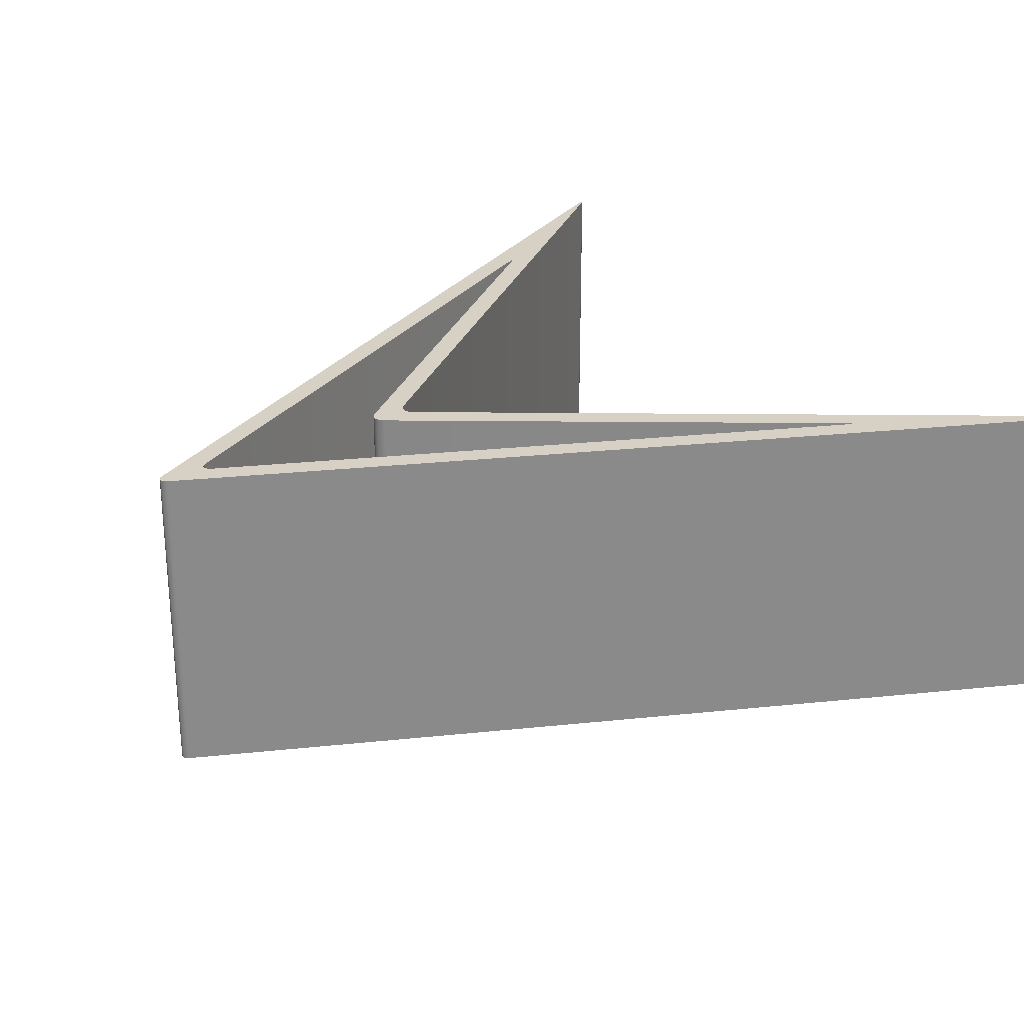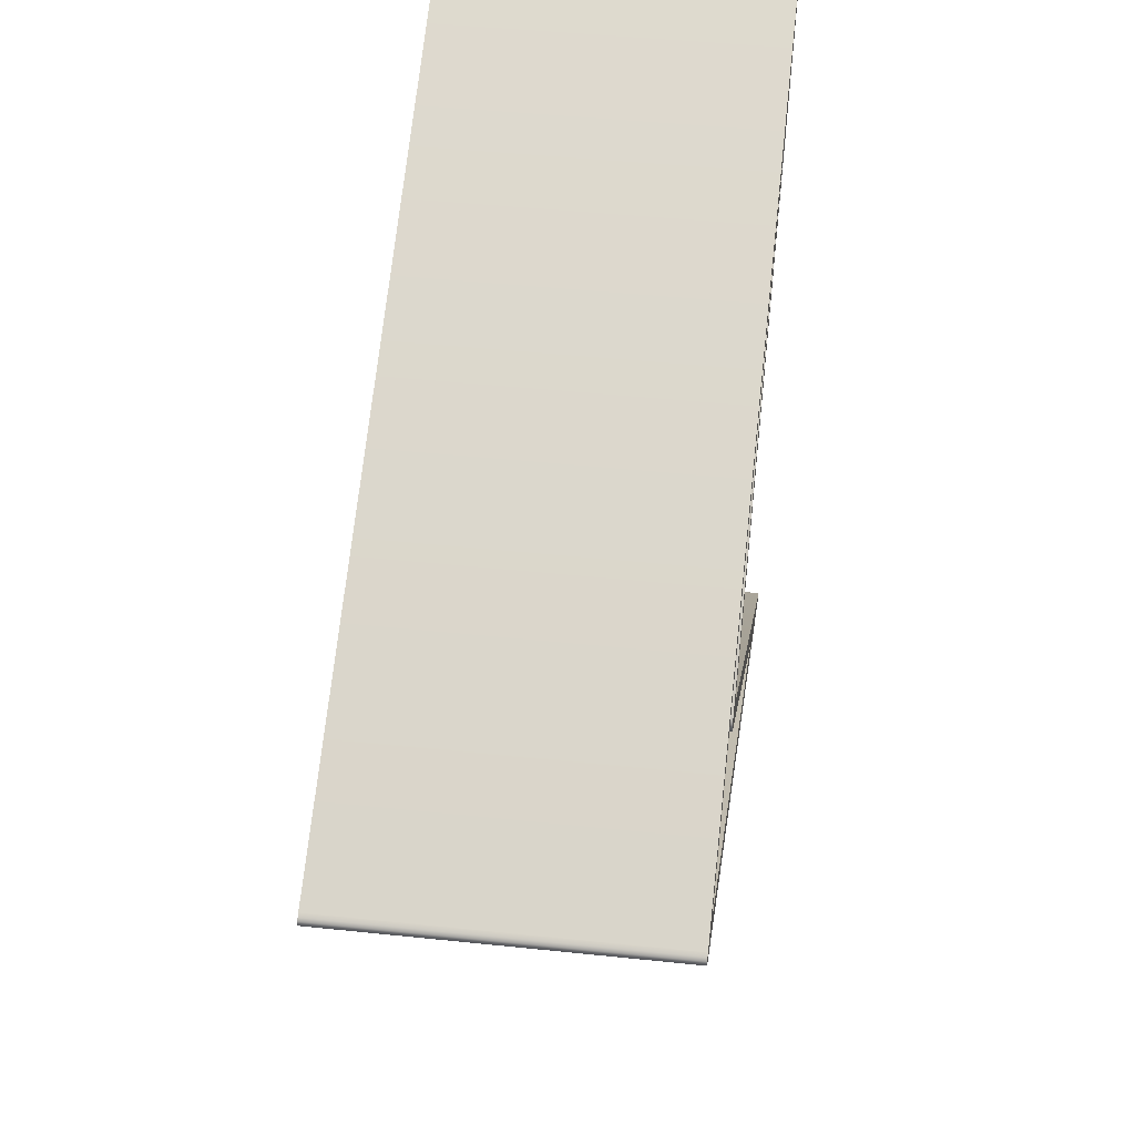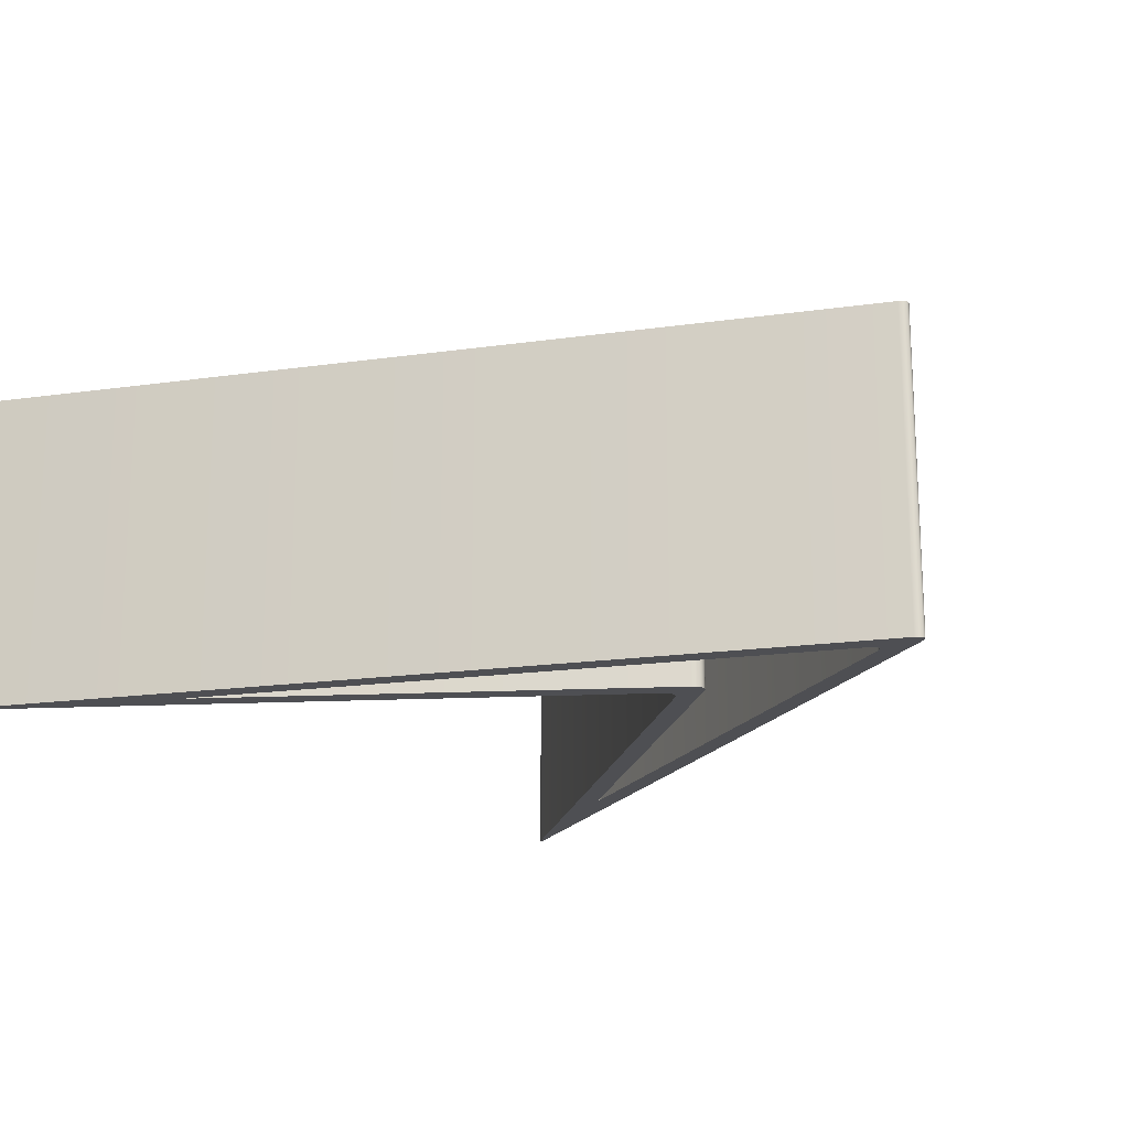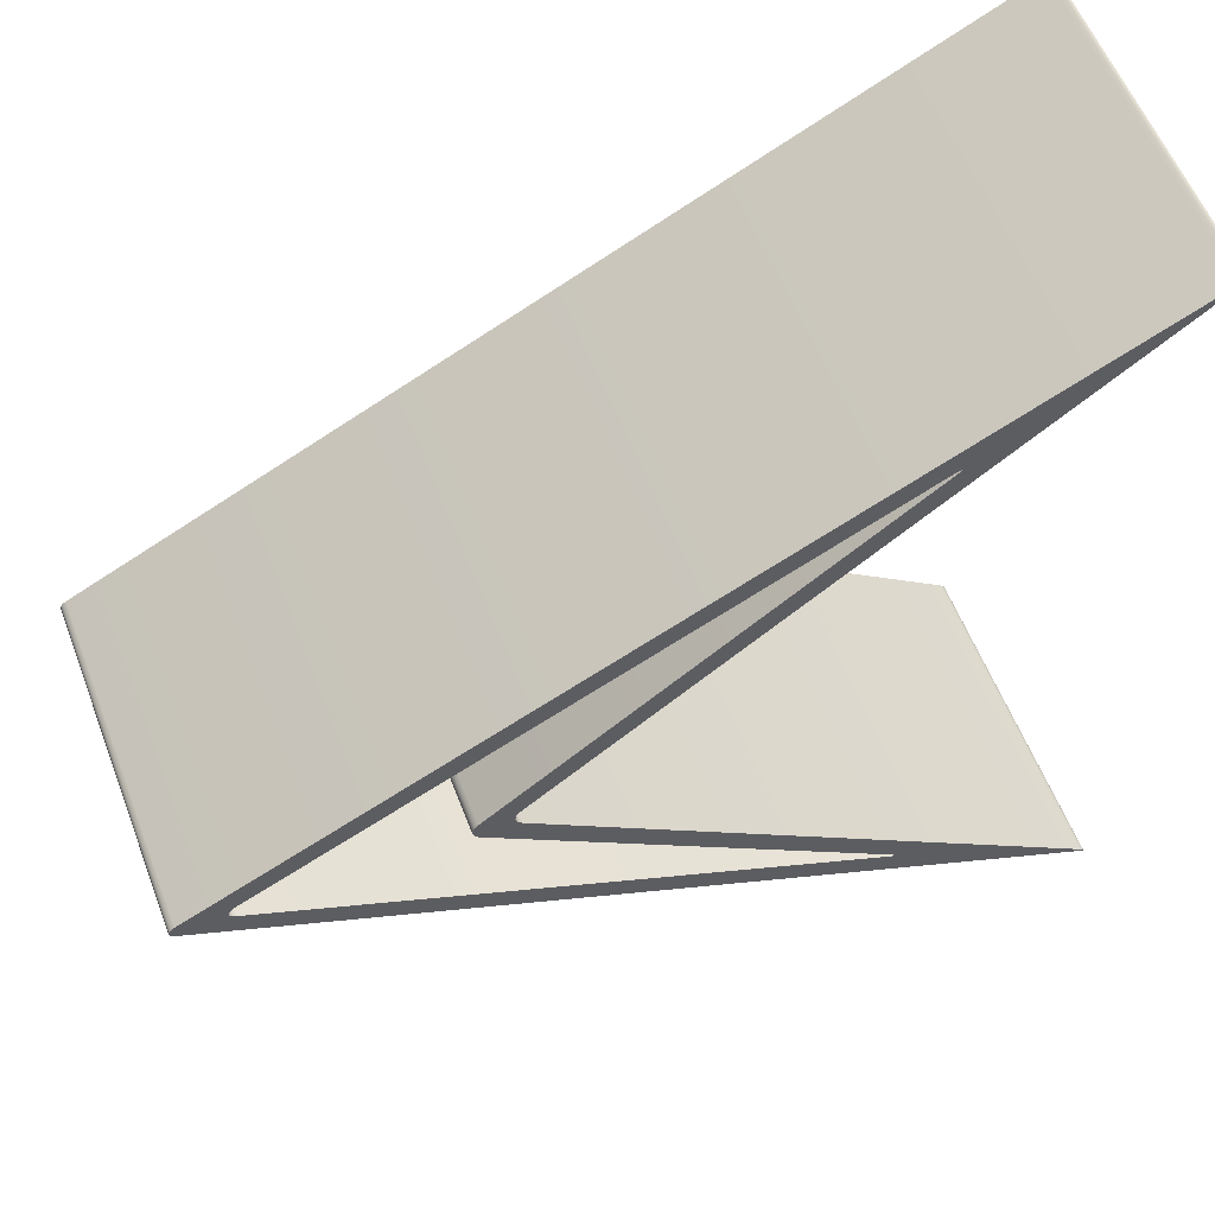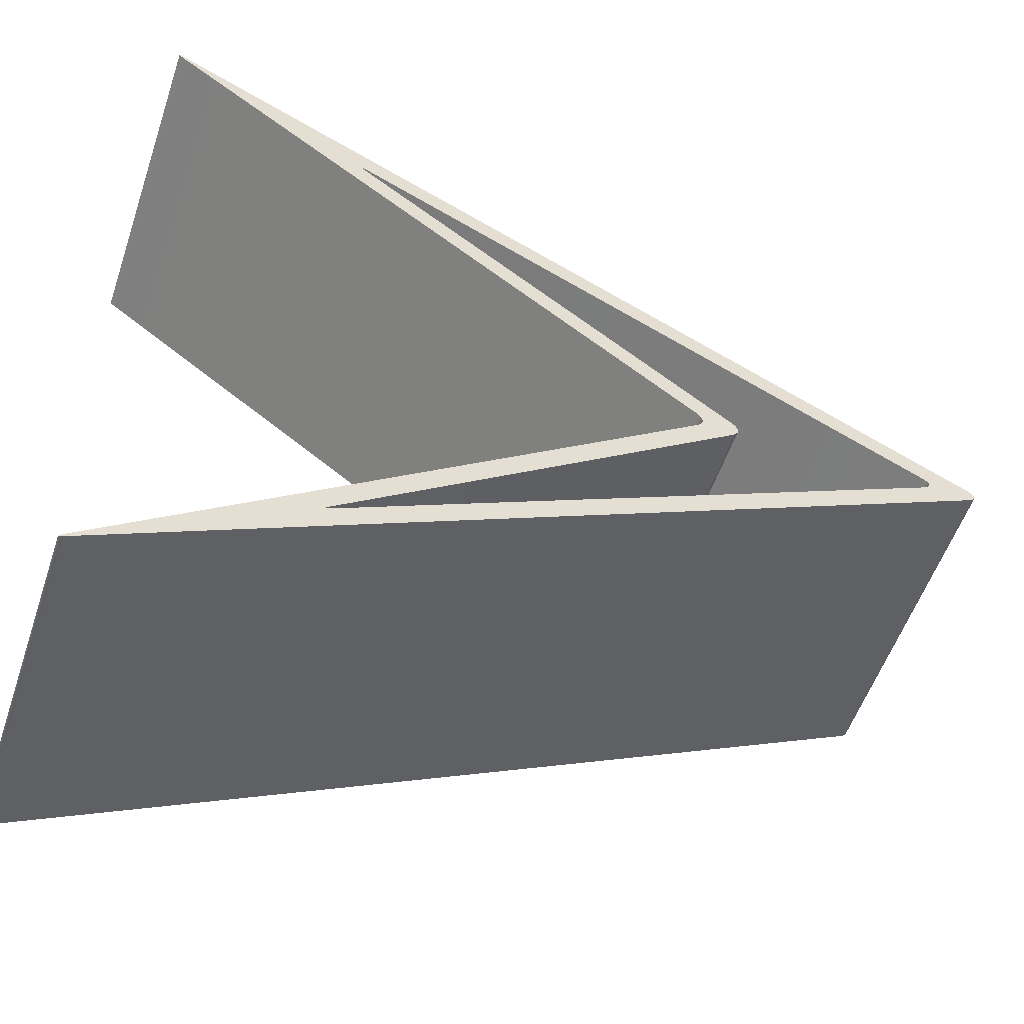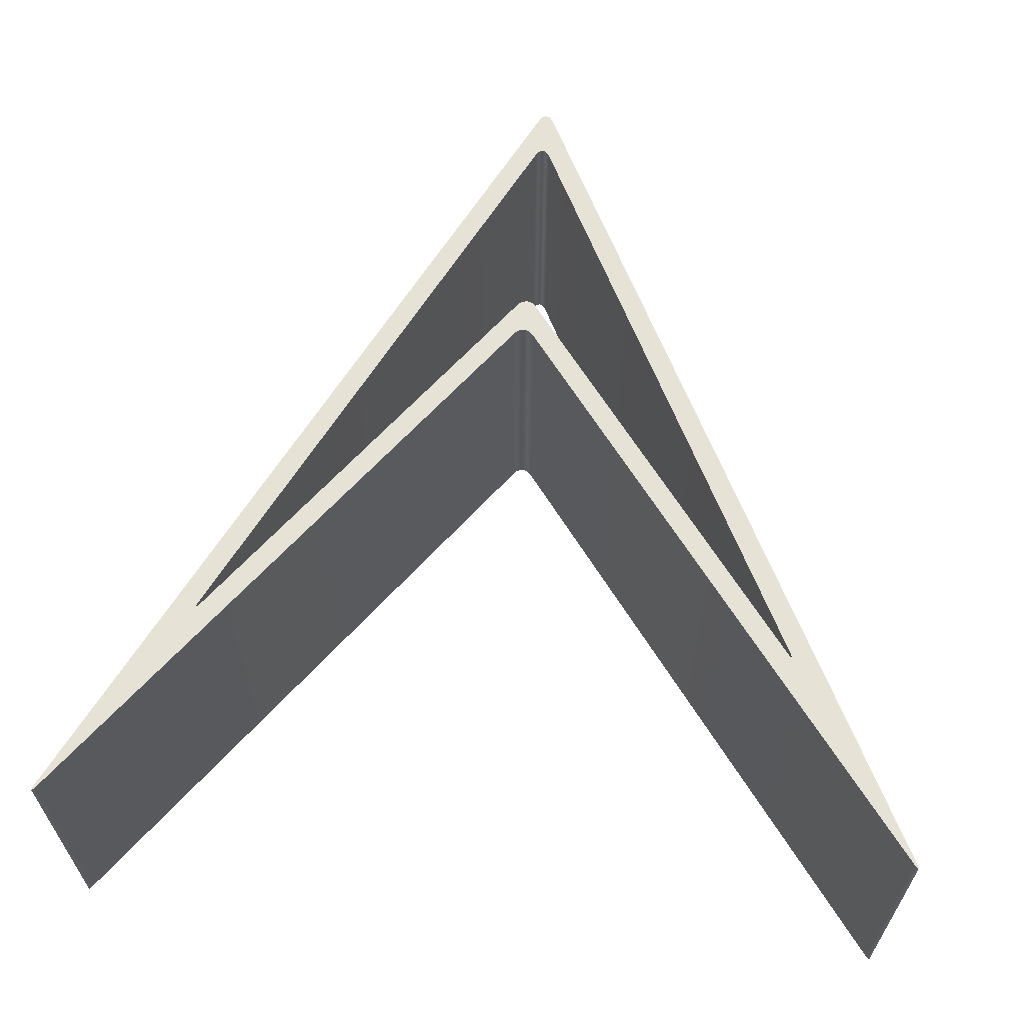
<metadata>
{"format":"obj","ext":"obj","renderer":"f3d","projection":"perspective","resolution":1024,"background":"white","views":[{"elev":26.8,"azim":144.1,"up":"+Z"},{"elev":44.0,"azim":97.0,"up":"+Y"},{"elev":-18.2,"azim":42.0,"up":"+Z"},{"elev":57.2,"azim":159.2,"up":"+Y"},{"elev":-54.1,"azim":-18.5,"up":"+Y"},{"elev":63.1,"azim":-84.7,"up":"+Z"}]}
</metadata>
<code>
o Arrow_34
v -0.4427 0.6876 -0.3711
v -0.4463 0.6818 -0.3711
v -0.509 0.7245 -0.3711
v -0.4505 0.6912 -0.3711
v -0.4556 0.693 -0.3711
v -0.4578 0.6929 -0.3711
v -0.4569 0.6909 -0.3711
v -0.453 0.6871 -0.3711
v -0.4463 -0.6818 -0.3711
v -0.4427 -0.6876 -0.3711
v -0.509 -0.7245 -0.3711
v -0.453 -0.6871 -0.3711
v -0.4569 -0.6909 -0.3711
v -0.4578 -0.6929 -0.3711
v -0.4556 -0.693 -0.3711
v -0.4505 -0.6912 -0.3711
v -0.4463 0.6818 0.3711
v -0.4427 0.6876 0.3711
v -0.509 0.7245 0.3711
v -0.453 0.6871 0.3711
v -0.4569 0.6909 0.3711
v -0.4578 0.6929 0.3711
v -0.4556 0.693 0.3711
v -0.4505 0.6912 0.3711
v -0.4427 -0.6876 0.3711
v -0.4463 -0.6818 0.3711
v -0.509 -0.7245 0.3711
v -0.4505 -0.6912 0.3711
v -0.4556 -0.693 0.3711
v -0.4578 -0.6929 0.3711
v -0.4569 -0.6909 0.3711
v -0.453 -0.6871 0.3711
v 0.8984 -0.01699 -0.3711
v 0.8984 0.01699 -0.3711
v 0.9704 0 -0.3711
v 0.9061 -0.01201 -0.3711
v 0.9109 -0.006217 -0.3711
v 0.9125 0 -0.3711
v 0.9109 0.006217 -0.3711
v 0.9061 0.01201 -0.3711
v 0.4361 0.02273 -0.3711
v 0.4361 -0.02273 -0.3711
v 0.4286 0 -0.3711
v 0.443 0.01607 -0.3711
v 0.4473 0.00832 -0.3711
v 0.4487 0 -0.3711
v 0.4473 -0.008319 -0.3711
v 0.443 -0.01607 -0.3711
v 0.4361 -0.02273 0.3711
v 0.4361 0.02273 0.3711
v 0.4286 -0 0.3711
v 0.443 -0.01607 0.3711
v 0.4473 -0.00832 0.3711
v 0.4487 -0 0.3711
v 0.4473 0.008319 0.3711
v 0.443 0.01607 0.3711
v 1.01 -0.01699 0.3711
v 1.01 0.01699 0.3711
v 1.006 -0 0.3711
v 1.018 -0.01201 0.3711
v 1.023 -0.006217 0.3711
v 1.024 -0 0.3711
v 1.023 0.006217 0.3711
v 1.018 0.01201 0.3711
v 0.3526 -0.02273 -0.3711
v 0.3526 0.02273 -0.3711
v 0.421 0 -0.3711
v 0.3594 -0.01607 -0.3711
v 0.3637 -0.008319 -0.3711
v 0.3652 0 -0.3711
v 0.3637 0.00832 -0.3711
v 0.3594 0.01607 -0.3711
v -0.9218 -0.983 -0.3711
v -0.9254 -0.9773 -0.3711
v -0.9235 -0.9801 -0.3711
v -0.9296 -0.9866 -0.3711
v -0.9347 -0.9885 -0.3711
v -0.9369 -0.9884 -0.3711
v -0.936 -0.9864 -0.3711
v -0.9321 -0.9826 -0.3711
v 0.3526 0.02273 0.3711
v 0.3526 -0.02273 0.3711
v 0.421 -0 0.3711
v 0.3594 0.01607 0.3711
v 0.3637 0.008319 0.3711
v 0.3652 -0 0.3711
v 0.3637 -0.00832 0.3711
v 0.3594 -0.01607 0.3711
v -0.9218 0.983 0.3711
v -0.9254 0.9773 0.3711
v -0.9235 0.9801 0.3711
v -0.9296 0.9866 0.3711
v -0.9347 0.9885 0.3711
v -0.9369 0.9884 0.3711
v -0.936 0.9864 0.3711
v -0.9321 0.9826 0.3711
v 1.01 0.01699 -0.3711
v 1.01 -0.01699 -0.3711
v 1.006 0 -0.3711
v 1.018 0.01201 -0.3711
v 1.023 0.006217 -0.3711
v 1.024 0 -0.3711
v 1.023 -0.006217 -0.3711
v 1.018 -0.01201 -0.3711
v -0.9254 0.9773 -0.3711
v -0.9218 0.983 -0.3711
v -0.9235 0.9801 -0.3711
v -0.9321 0.9826 -0.3711
v -0.936 0.9864 -0.3711
v -0.9369 0.9884 -0.3711
v -0.9347 0.9885 -0.3711
v -0.9296 0.9866 -0.3711
v -0.9254 -0.9773 0.3711
v -0.9218 -0.983 0.3711
v -0.9235 -0.9801 0.3711
v -0.9321 -0.9826 0.3711
v -0.936 -0.9864 0.3711
v -0.9369 -0.9884 0.3711
v -0.9347 -0.9885 0.3711
v -0.9296 -0.9866 0.3711
v 0.8984 0.01699 0.3711
v 0.8984 -0.01699 0.3711
v 0.9704 -0 0.3711
v 0.9061 0.01201 0.3711
v 0.9109 0.006217 0.3711
v 0.9125 -0 0.3711
v 0.9109 -0.006217 0.3711
v 0.9061 -0.01201 0.3711
f 105 66 81 90
f 3 2 41 43 67 66 105 107
f 11 10 33 35 99 98 73 75
f 57 114 73 98
f 65 74 113 82
f 42 49 26 9
f 35 34 1 3 107 106 97 99
f 122 33 10 25
f 19 18 121 123 59 58 89 91
f 51 50 17 19 91 90 81 83
f 43 42 9 11 75 74 65 67
f 123 122 25 27 115 114 57 59
f 27 26 49 51 83 82 113 115
f 89 58 97 106
f 17 50 41 2
f 1 4 3
f 4 5 3
f 5 6 3
f 6 7 3
f 7 8 3
f 8 2 3
f 9 12 11
f 12 13 11
f 13 14 11
f 14 15 11
f 15 16 11
f 16 10 11
f 17 20 19
f 20 21 19
f 21 22 19
f 22 23 19
f 23 24 19
f 24 18 19
f 25 28 27
f 28 29 27
f 29 30 27
f 30 31 27
f 31 32 27
f 32 26 27
f 33 36 35
f 36 37 35
f 37 38 35
f 38 39 35
f 39 40 35
f 40 34 35
f 41 44 43
f 44 45 43
f 45 46 43
f 46 47 43
f 47 48 43
f 48 42 43
f 49 52 51
f 52 53 51
f 53 54 51
f 54 55 51
f 55 56 51
f 56 50 51
f 57 60 59
f 60 61 59
f 61 62 59
f 62 63 59
f 63 64 59
f 64 58 59
f 65 68 67
f 68 69 67
f 69 70 67
f 70 71 67
f 71 72 67
f 72 66 67
f 73 76 75
f 76 77 75
f 77 78 75
f 78 79 75
f 79 80 75
f 80 74 75
f 81 84 83
f 84 85 83
f 85 86 83
f 86 87 83
f 87 88 83
f 88 82 83
f 89 92 91
f 92 93 91
f 93 94 91
f 94 95 91
f 95 96 91
f 96 90 91
f 97 100 99
f 100 101 99
f 101 102 99
f 102 103 99
f 103 104 99
f 104 98 99
f 105 108 107
f 108 109 107
f 109 110 107
f 110 111 107
f 111 112 107
f 112 106 107
f 113 116 115
f 116 117 115
f 117 118 115
f 118 119 115
f 119 120 115
f 120 114 115
f 121 124 123
f 124 125 123
f 125 126 123
f 126 127 123
f 127 128 123
f 128 122 123
f 89 106 112 92
f 92 112 111 93
f 93 111 110 94
f 94 110 109 95
f 95 109 108 96
f 96 108 105 90
f 73 114 120 76
f 76 120 119 77
f 77 119 118 78
f 78 118 117 79
f 79 117 116 80
f 80 116 113 74
f 17 2 8 20
f 20 8 7 21
f 21 7 6 22
f 22 6 5 23
f 23 5 4 24
f 24 4 1 18
f 65 82 88 68
f 68 88 87 69
f 69 87 86 70
f 70 86 85 71
f 71 85 84 72
f 72 84 81 66
f 97 58 64 100
f 100 64 63 101
f 101 63 62 102
f 102 62 61 103
f 103 61 60 104
f 104 60 57 98
f 121 34 40 124
f 124 40 39 125
f 125 39 38 126
f 126 38 37 127
f 127 37 36 128
f 128 36 33 122
f 9 26 32 12
f 12 32 31 13
f 13 31 30 14
f 14 30 29 15
f 15 29 28 16
f 16 28 25 10
f 41 50 56 44
f 44 56 55 45
f 45 55 54 46
f 46 54 53 47
f 47 53 52 48
f 48 52 49 42
f 1 34 121 18

</code>
